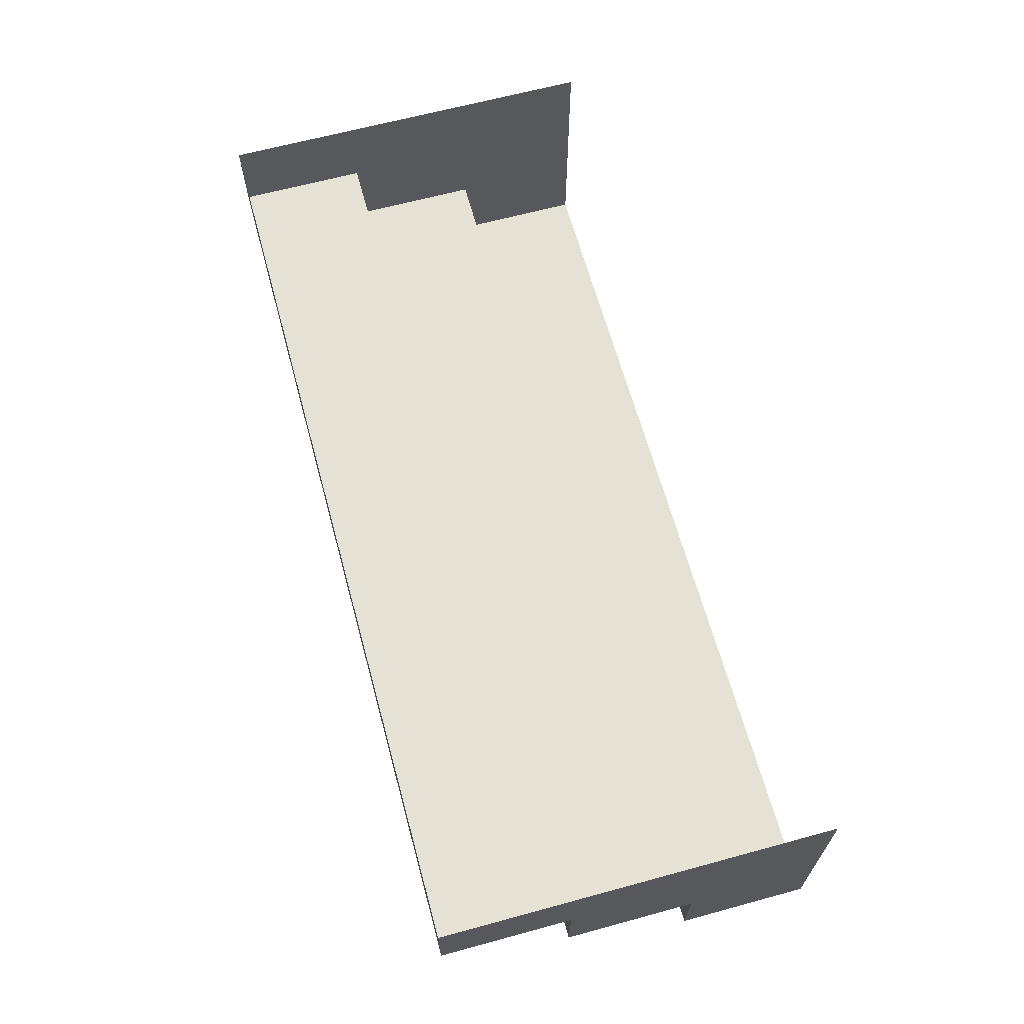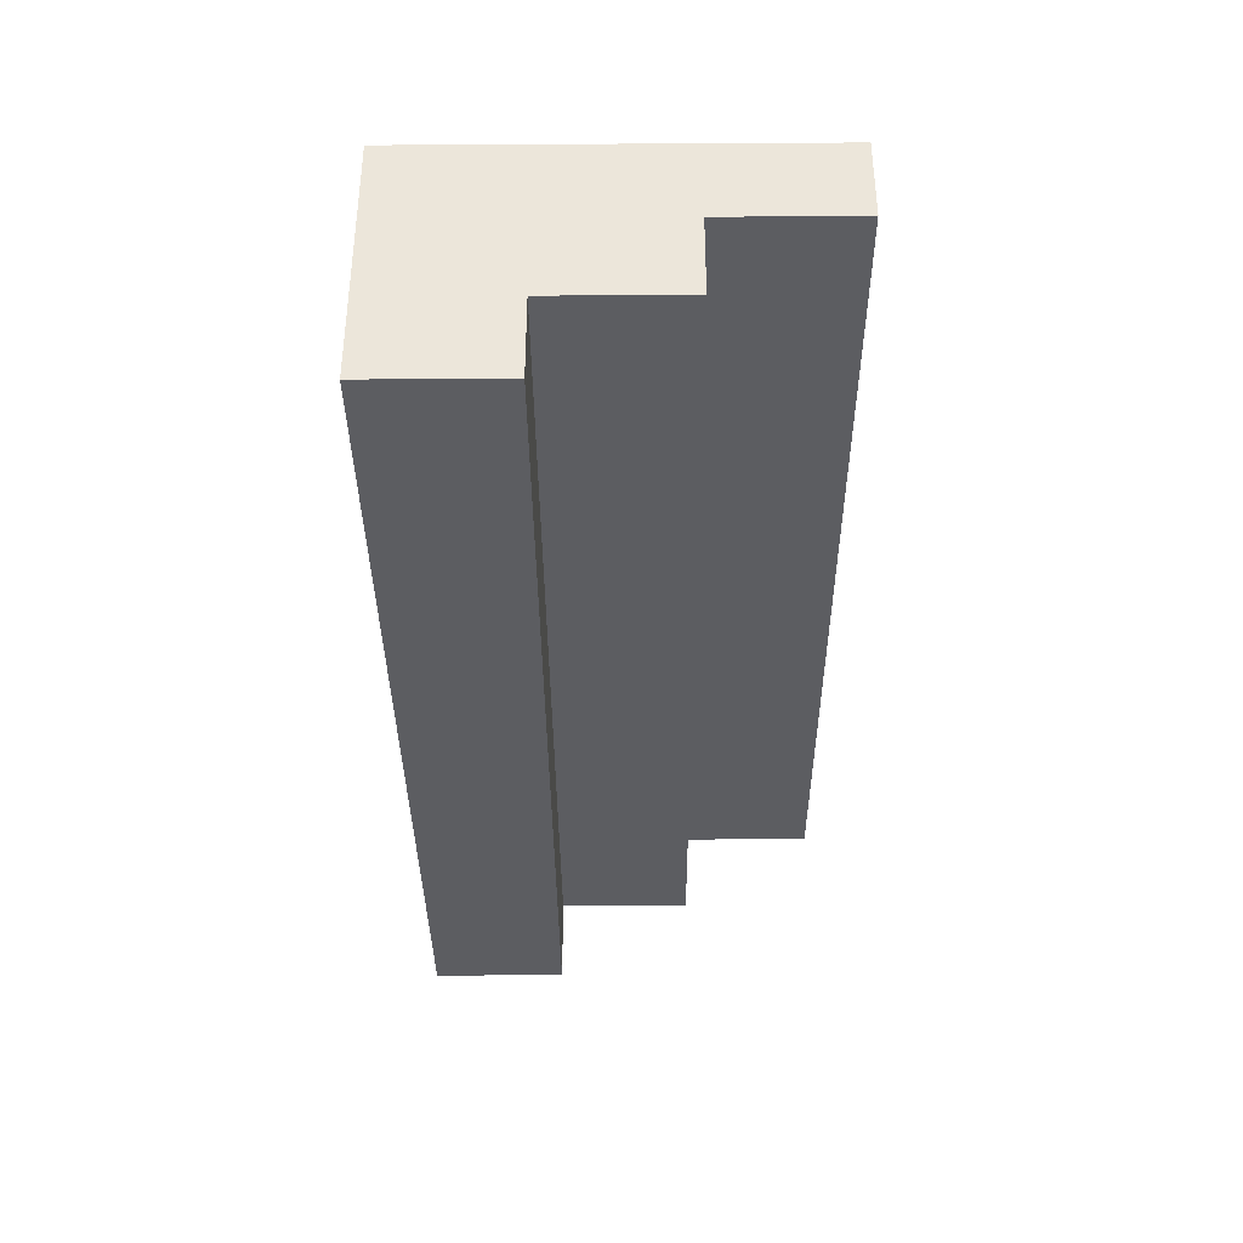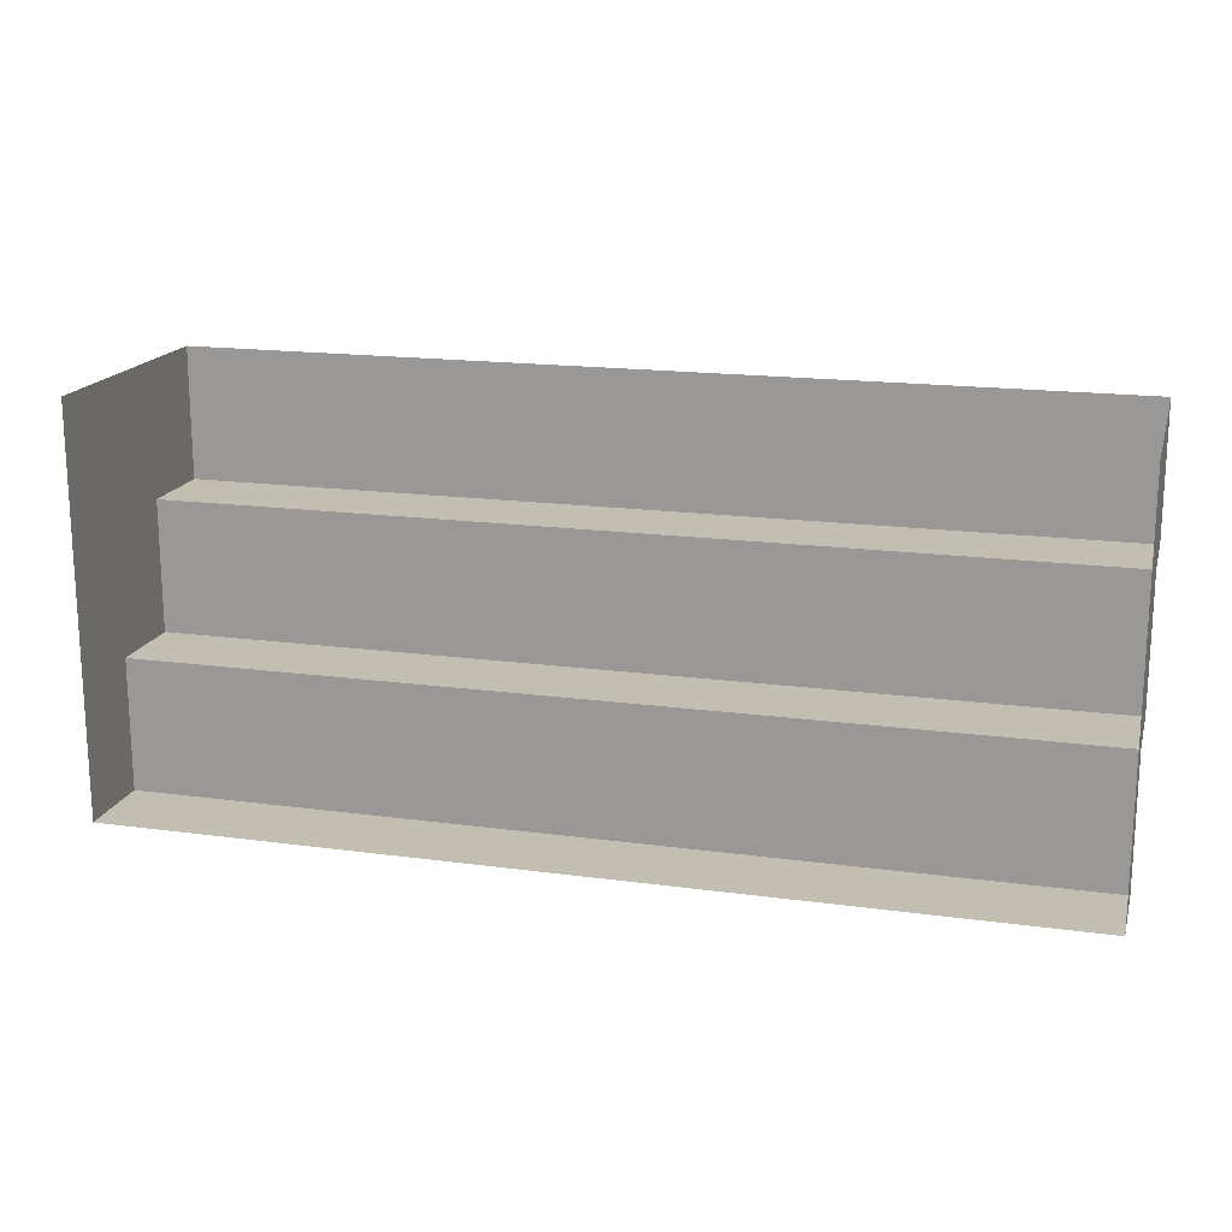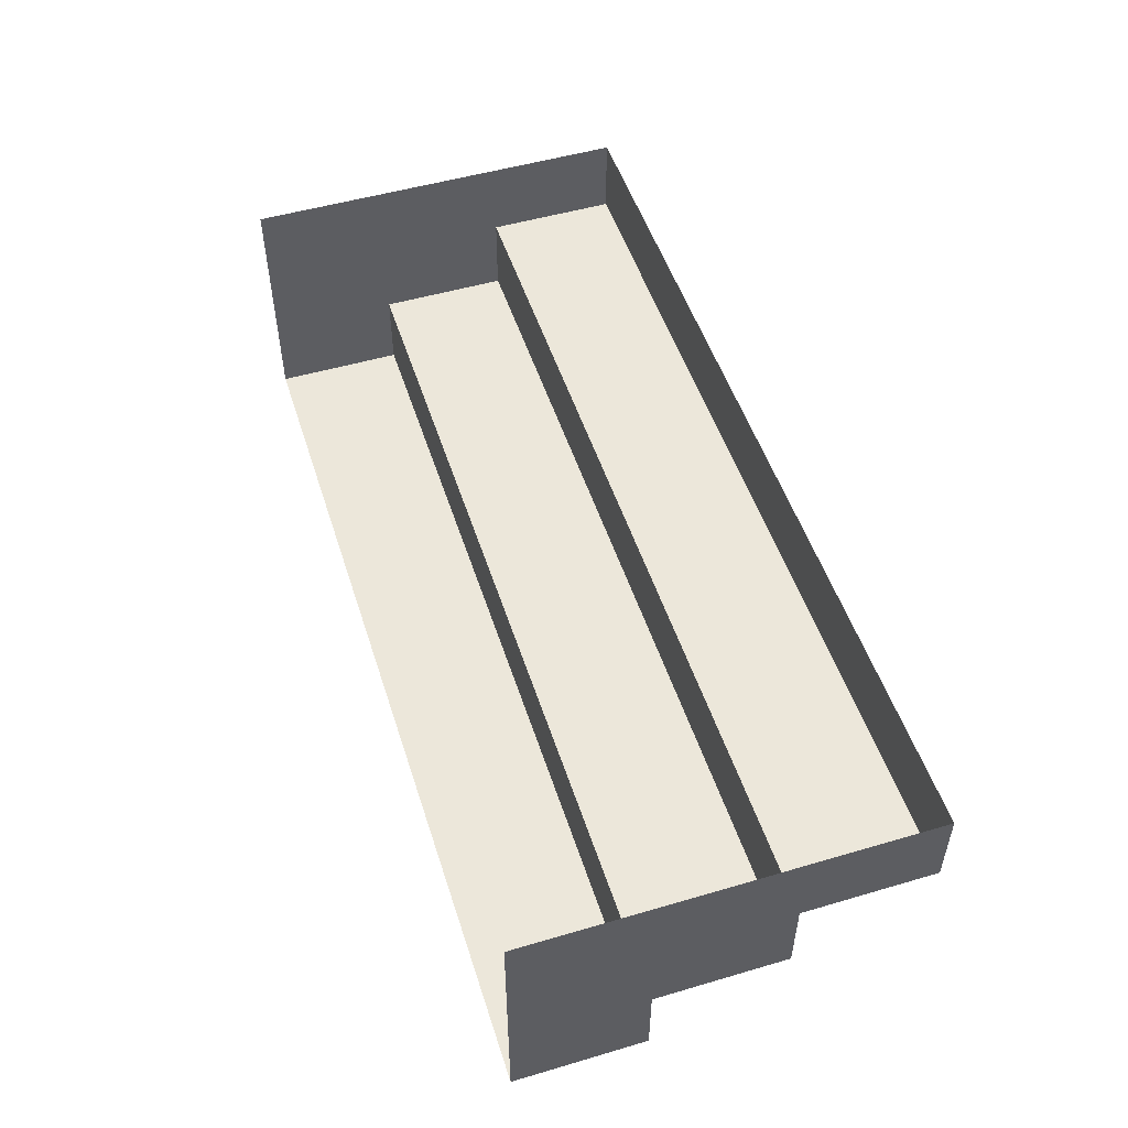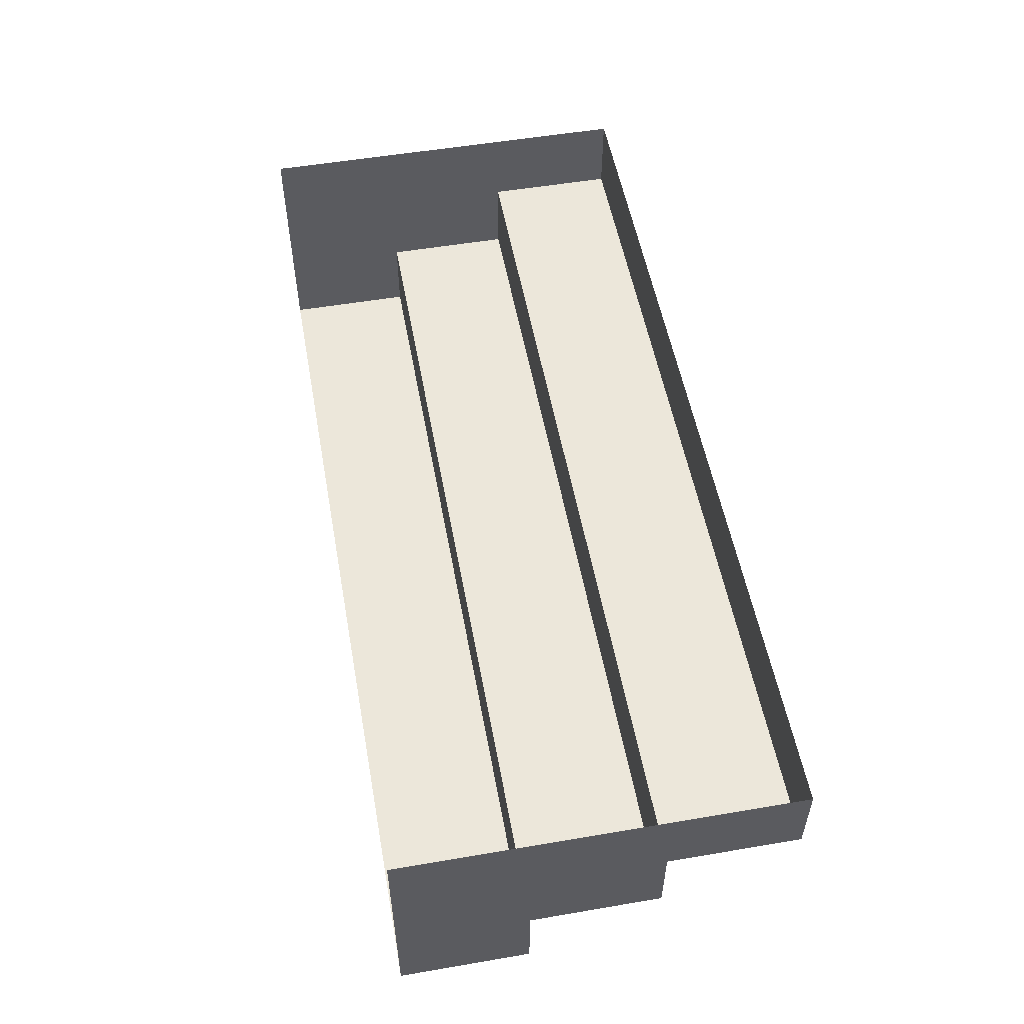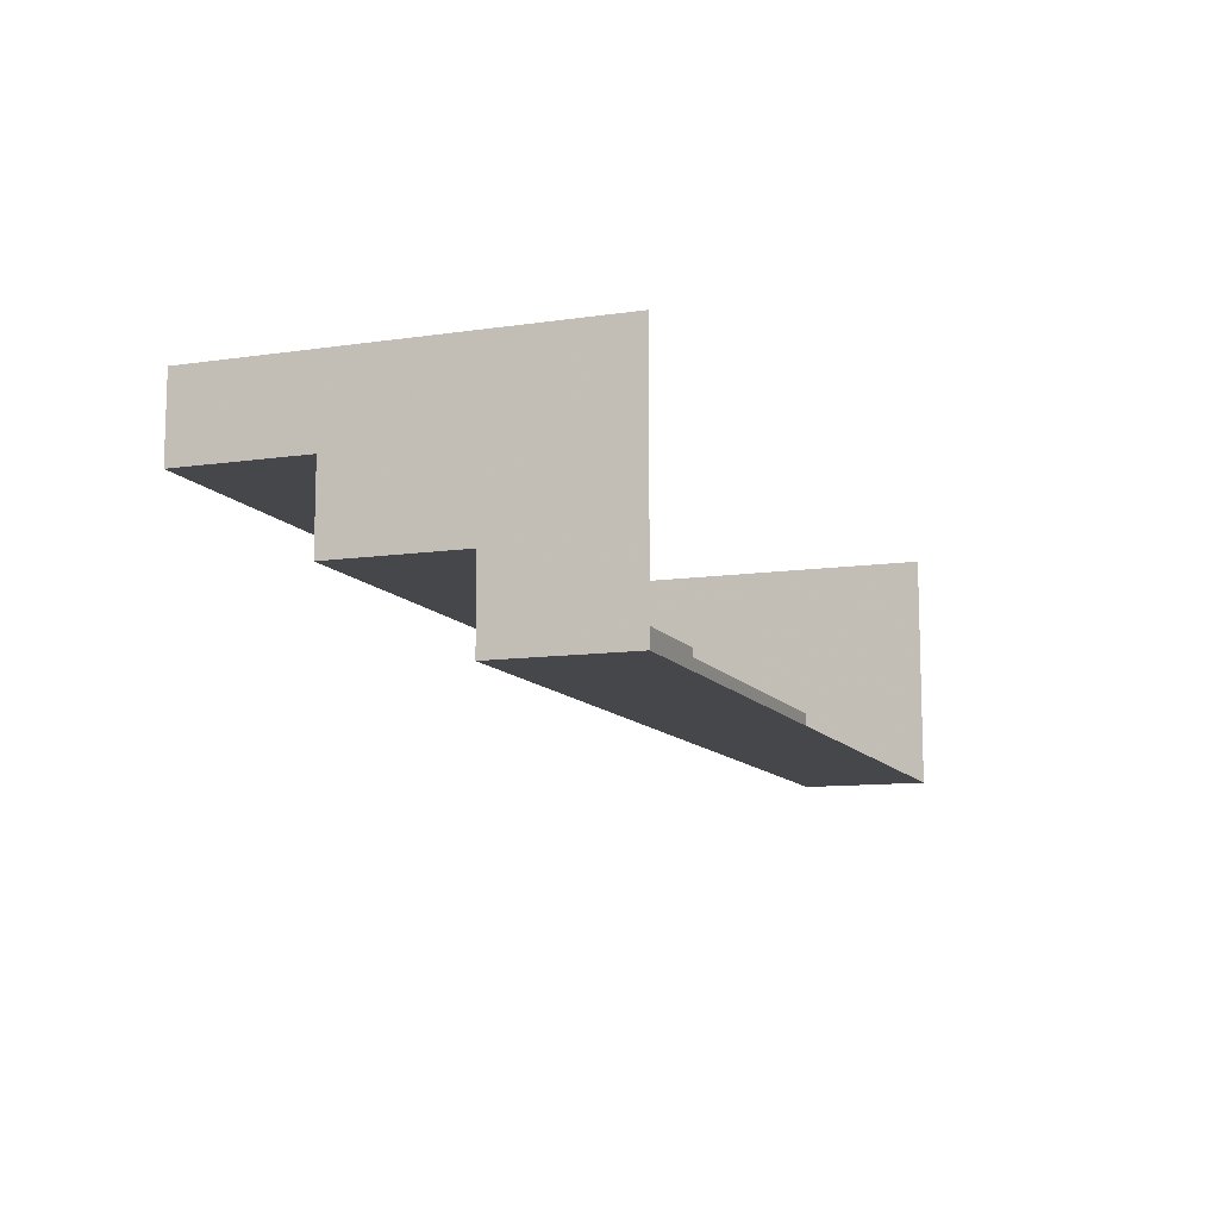
<metadata>
{"format":"obj","ext":"obj","renderer":"f3d","projection":"perspective","resolution":1024,"background":"white","views":[{"elev":64.9,"azim":-105.3,"up":"+Y"},{"elev":-36.3,"azim":90.4,"up":"+Y"},{"elev":17.3,"azim":-164.9,"up":"+Z"},{"elev":51.2,"azim":72.3,"up":"+Y"},{"elev":53.7,"azim":79.7,"up":"+Y"},{"elev":-10.7,"azim":-70.0,"up":"+Y"}]}
</metadata>
<code>
v -0.875 -0.7812 1
v -0.625 -0.7812 1
v -0.625 0 1
v -0.875 0 1
v -0.875 -0.625 0.75
v -0.875 -0.7812 0.75
v -0.625 -0.7812 0.75
v -0.625 -0.625 0.75
v -0.625 0 0.75
v -0.875 0 0.75
v -0.875 0.1562 0.75
v 0 0 0.75
v 0 0 1
v 0.875 0 1
v 0.875 0 0.75
v 0.875 0.1562 0.75
v 0.875 0.4688 1
v 0.875 0.4688 0.75
v 0.875 0.4688 0.5
v 0.875 0.3125 0.5
v 0.875 0.3125 0.25
v 0.875 0.4688 0.25
v 0 0.3125 0.25
v 0 0.4688 0.25
v -0.875 0.3125 0.25
v -0.875 0.4688 0.25
v -0.875 0.3125 0.5
v -0.875 0.4688 0.5
v -0.875 0.4688 0.75
v -0.875 0.4688 1
v -0.8125 -0.3906 0.375
v -0.6875 -0.3906 0.375
v -0.6875 0.3125 0.375
v -0.8125 0.3125 0.375
v -0.8125 -0.3125 0.25
v -0.8125 0.3125 0.25
v -0.6875 -0.3125 0.25
v -0.6875 0.3125 0.25
v -0.875 0 -0.25
v -0.875 0 -0.5625
v -0.625 0 -0.5625
v -0.625 0 -0.25
v 0.625 -0.7812 1
v 0.875 -0.7812 1
v 0.625 0 1
v 0.625 -0.625 0.75
v 0.625 -0.7812 0.75
v 0.875 -0.7812 0.75
v 0.875 -0.625 0.75
v 0.625 0 0.75
v 0.6875 -0.3906 0.375
v 0.8125 -0.3906 0.375
v 0.8125 0.3125 0.375
v 0.6875 0.3125 0.375
v 0.6875 -0.3125 0.25
v 0.6875 0.3125 0.25
v 0.8125 -0.3125 0.25
v 0.8125 0.3125 0.25
v 0.625 0 -0.25
v 0.625 0 -0.5625
v 0.875 0 -0.5625
v 0.875 0 -0.25
v 0.875 0.1562 0.5
v 0 0.1562 0.5
v 0 0.3125 0.5
v -0.875 0.1562 0.5
v 0 0.1562 0.75
v 0.875 -0.5 0.25
v 0.875 0.5 0.25
v 0.875 -0.5 1.25
v -0.875 -0.5 1.25
v -0.875 0.5 1.25
v -0.875 -0.5 0.25
v 0 0 1.75
v -1 0 0.75
v 1 0 0.75
v 1 0 1.75
v 0 0.1562 1.5
v -1 0.1562 0.5
v 1 0.1562 0.5
v 1 0.1562 1.5
v -1 0.3125 1.25
v -1 0.3125 0.25
v 0 0.3125 1.25
v 1 0.3125 1.25
v 0 -0.75 0.75
v 0 0.25 0.75
v -1 -0.75 0.75
v 1 -0.75 0.75
v 1 0.25 0.75
v 0 -0.5 0.5
v 0 0.5 0.5
v -1 -0.5 0.5
v 1 -0.5 0.5
v 1 0.5 0.5
v 0 -0.25 0.25
v 0 0.75 0.25
v -1 -0.25 0.25
v 1 -0.25 0.25
v 1 0.75 0.25
v -0.875 -0.7812 1
v -0.875 -0.7812 1
v -0.875 -0.7812 1
v -0.875 -0.7812 1
v -0.875 -0.7812 1
v -0.875 -0.7812 1
v -0.875 -0.7812 1
v -0.875 -0.7812 1
f 1 2 3
f 1 3 4
f 1 4 5
f 2 8 9
f 2 9 3
f 8 5 10
f 8 10 9
f 5 4 10
f 31 32 33
f 31 33 34
f 31 34 35
f 35 34 36
f 35 36 37
f 37 36 38
f 37 38 32
f 32 38 33
f 43 44 14
f 43 14 45
f 43 45 46
f 44 49 15
f 44 15 14
f 49 46 50
f 49 50 15
f 46 45 50
f 51 52 53
f 51 53 54
f 51 54 55
f 55 54 56
f 55 56 57
f 57 56 58
f 57 58 52
f 52 58 53
f 1 5 6
f 1 6 7
f 1 7 2
f 2 7 8
f 39 40 6
f 39 6 5
f 41 7 6
f 41 6 40
f 7 41 42
f 7 42 8
f 43 46 47
f 43 47 48
f 43 48 44
f 44 48 49
f 59 60 47
f 59 47 46
f 61 48 47
f 61 47 60
f 48 61 62
f 48 62 49
f 10 4 11
f 10 11 12
f 10 12 4
f 4 12 13
f 13 12 14
f 14 12 15
f 14 15 16
f 14 16 17
f 17 16 18
f 18 16 19
f 19 16 20
f 19 20 21
f 19 21 22
f 22 21 23
f 22 23 24
f 24 23 25
f 24 25 26
f 26 25 27
f 26 27 28
f 28 27 29
f 29 27 11
f 29 11 4
f 29 4 30
f 63 20 16
f 63 16 64
f 63 64 20
f 20 64 65
f 20 65 23
f 20 23 21
f 11 27 66
f 11 66 67
f 11 67 12
f 12 67 16
f 12 16 15
f 67 66 64
f 67 64 16
f 25 23 65
f 25 65 27
f 27 65 66
f 66 65 64

</code>
